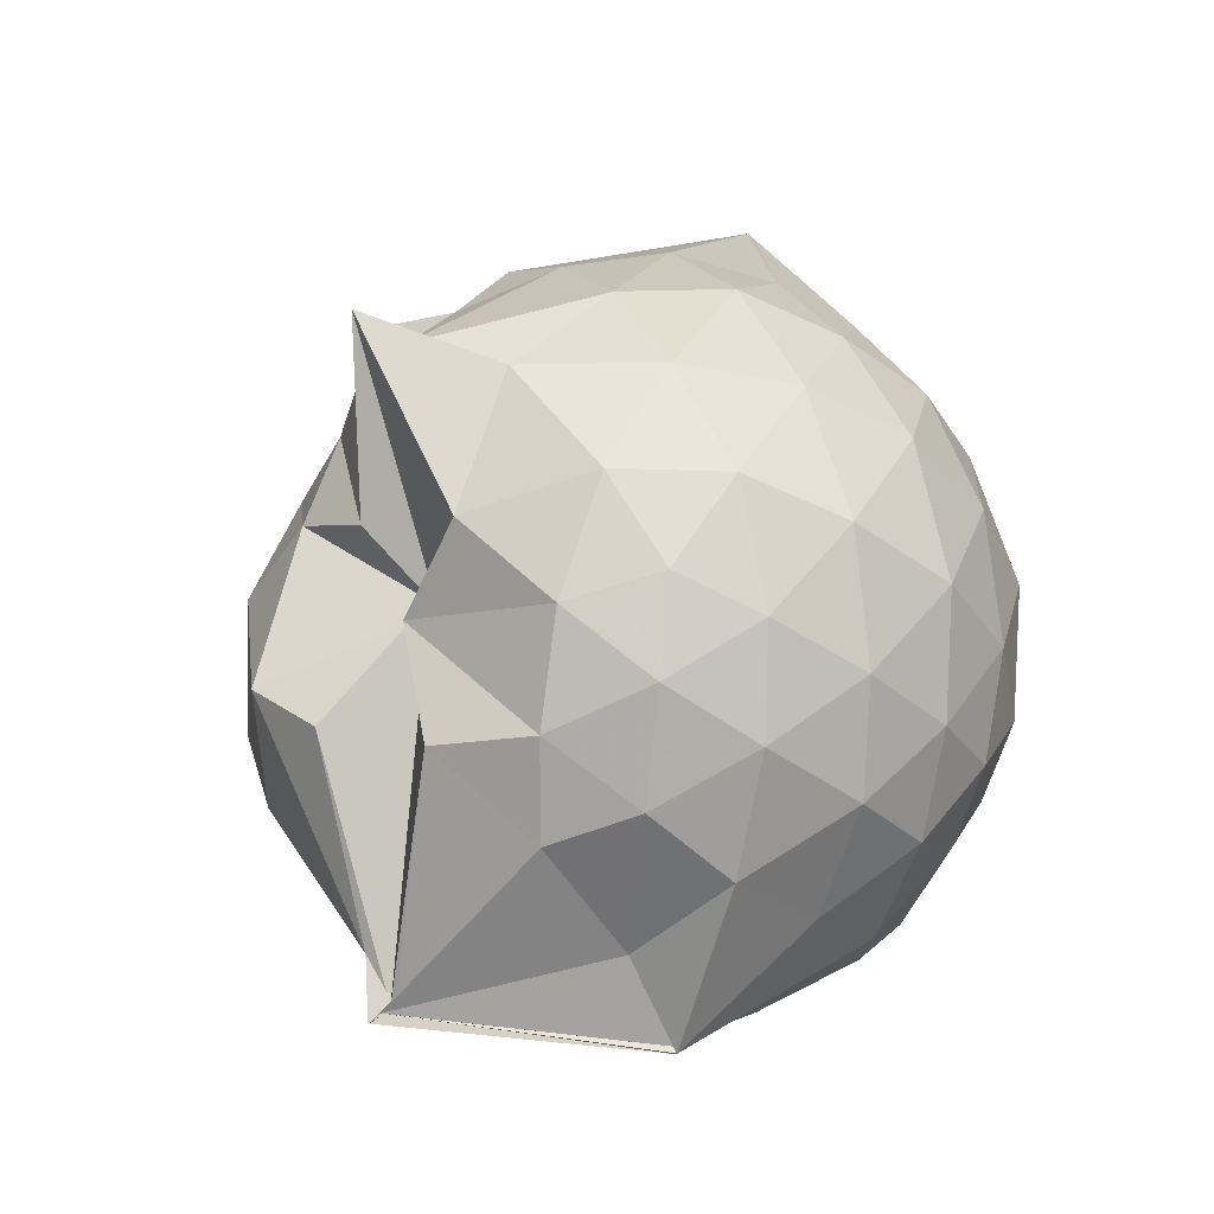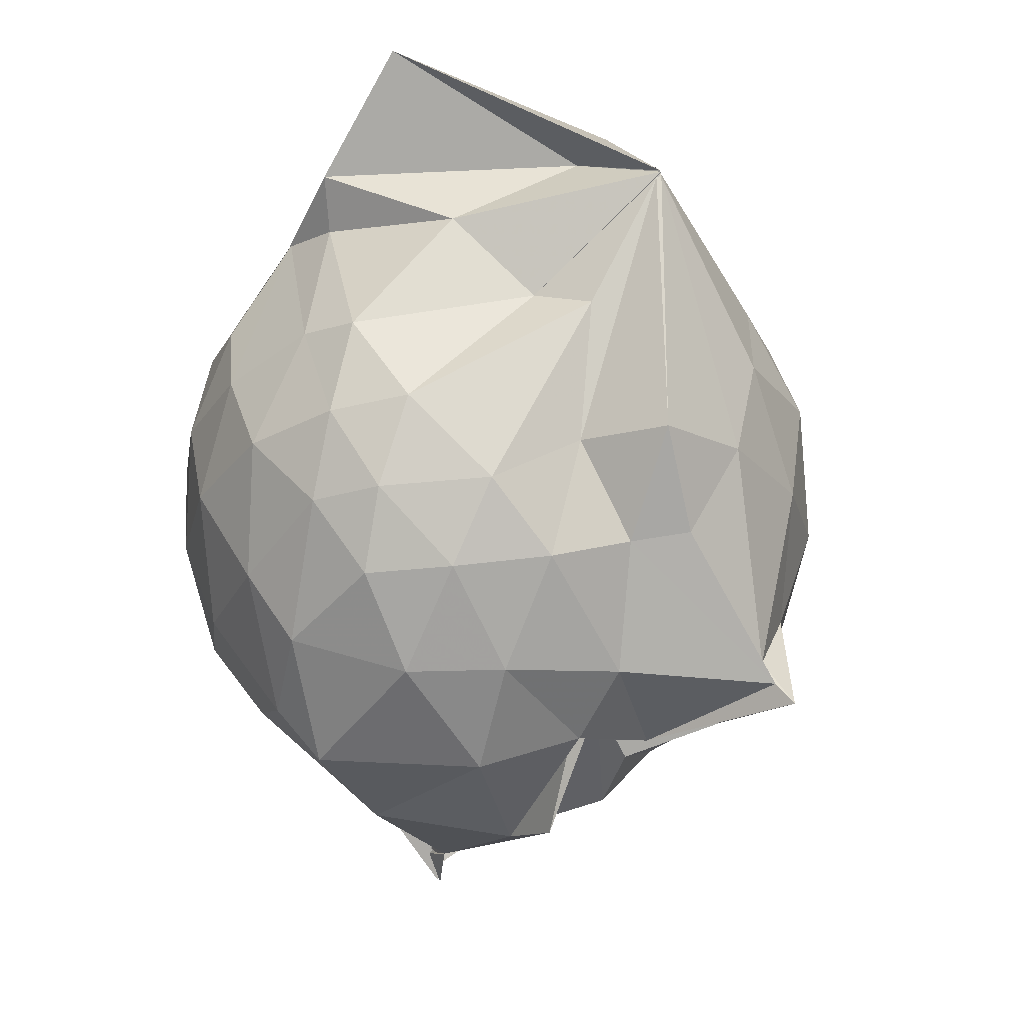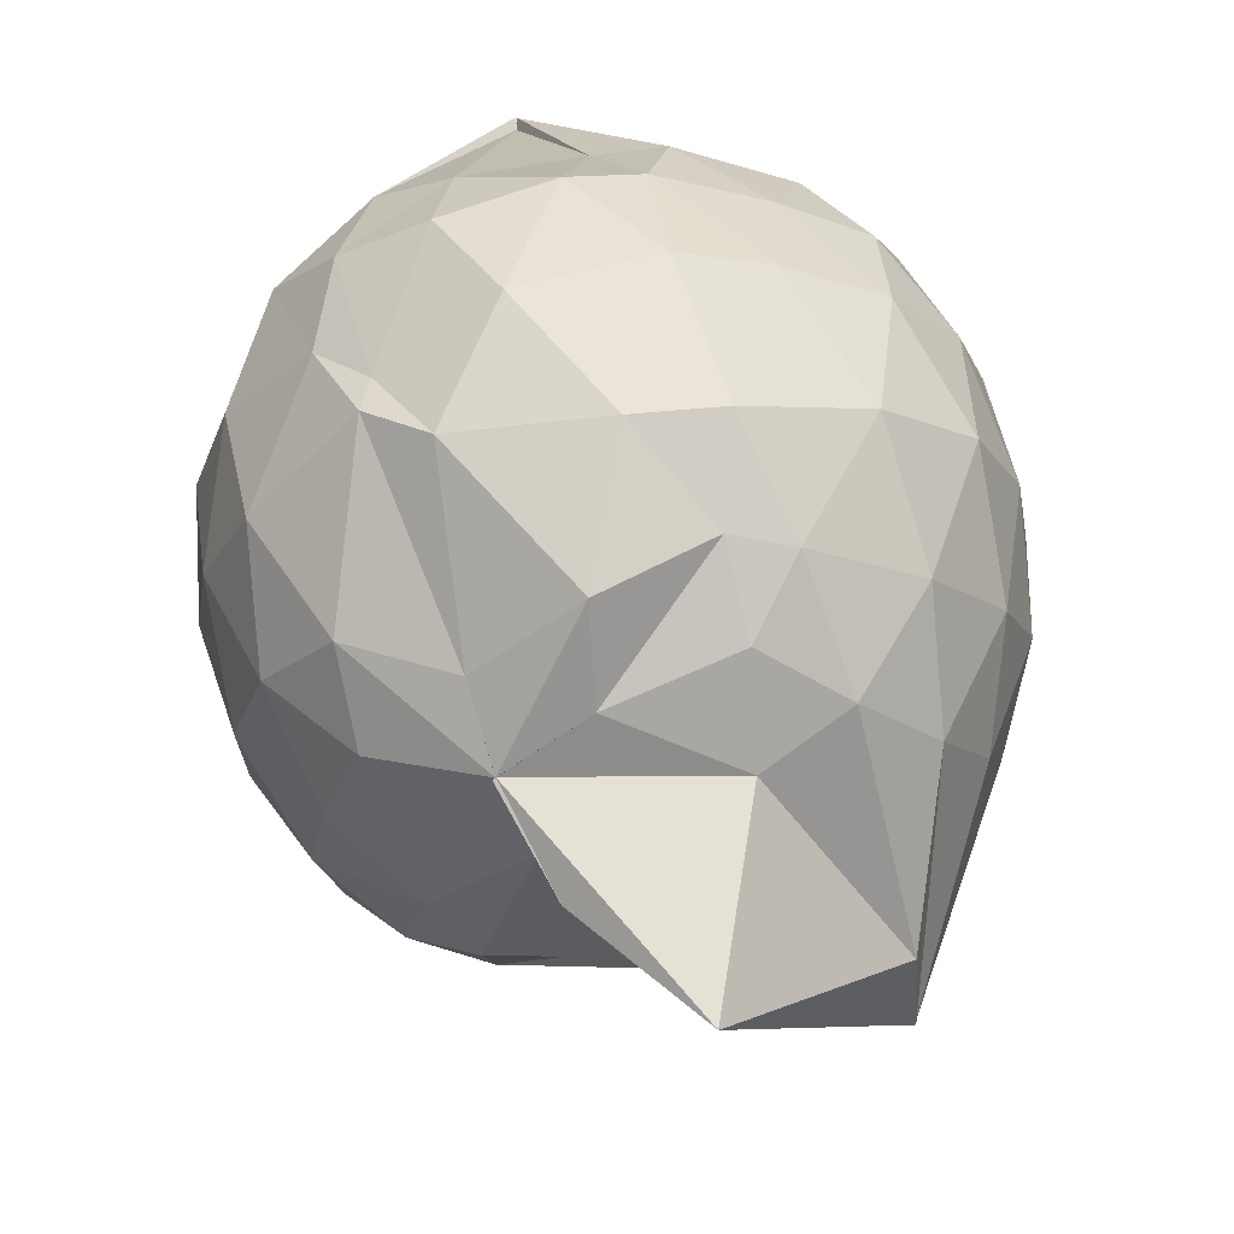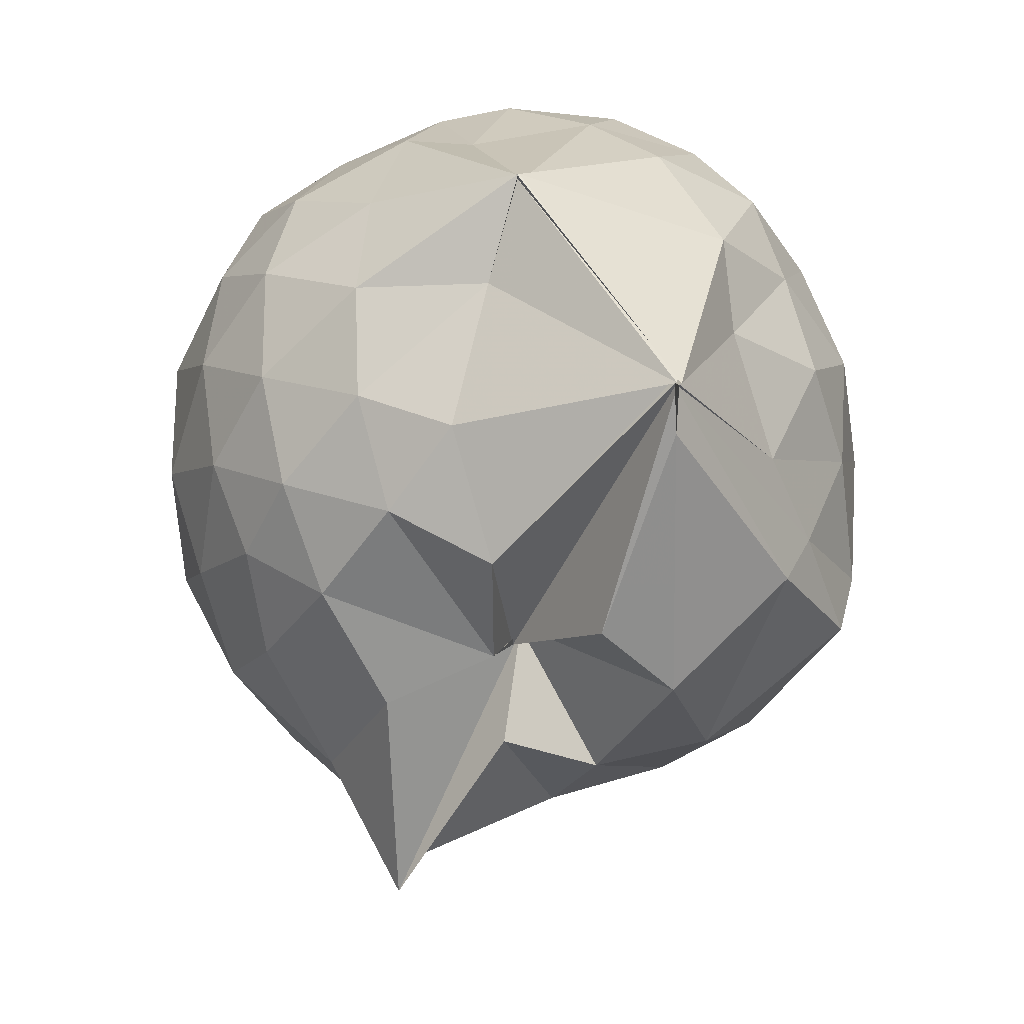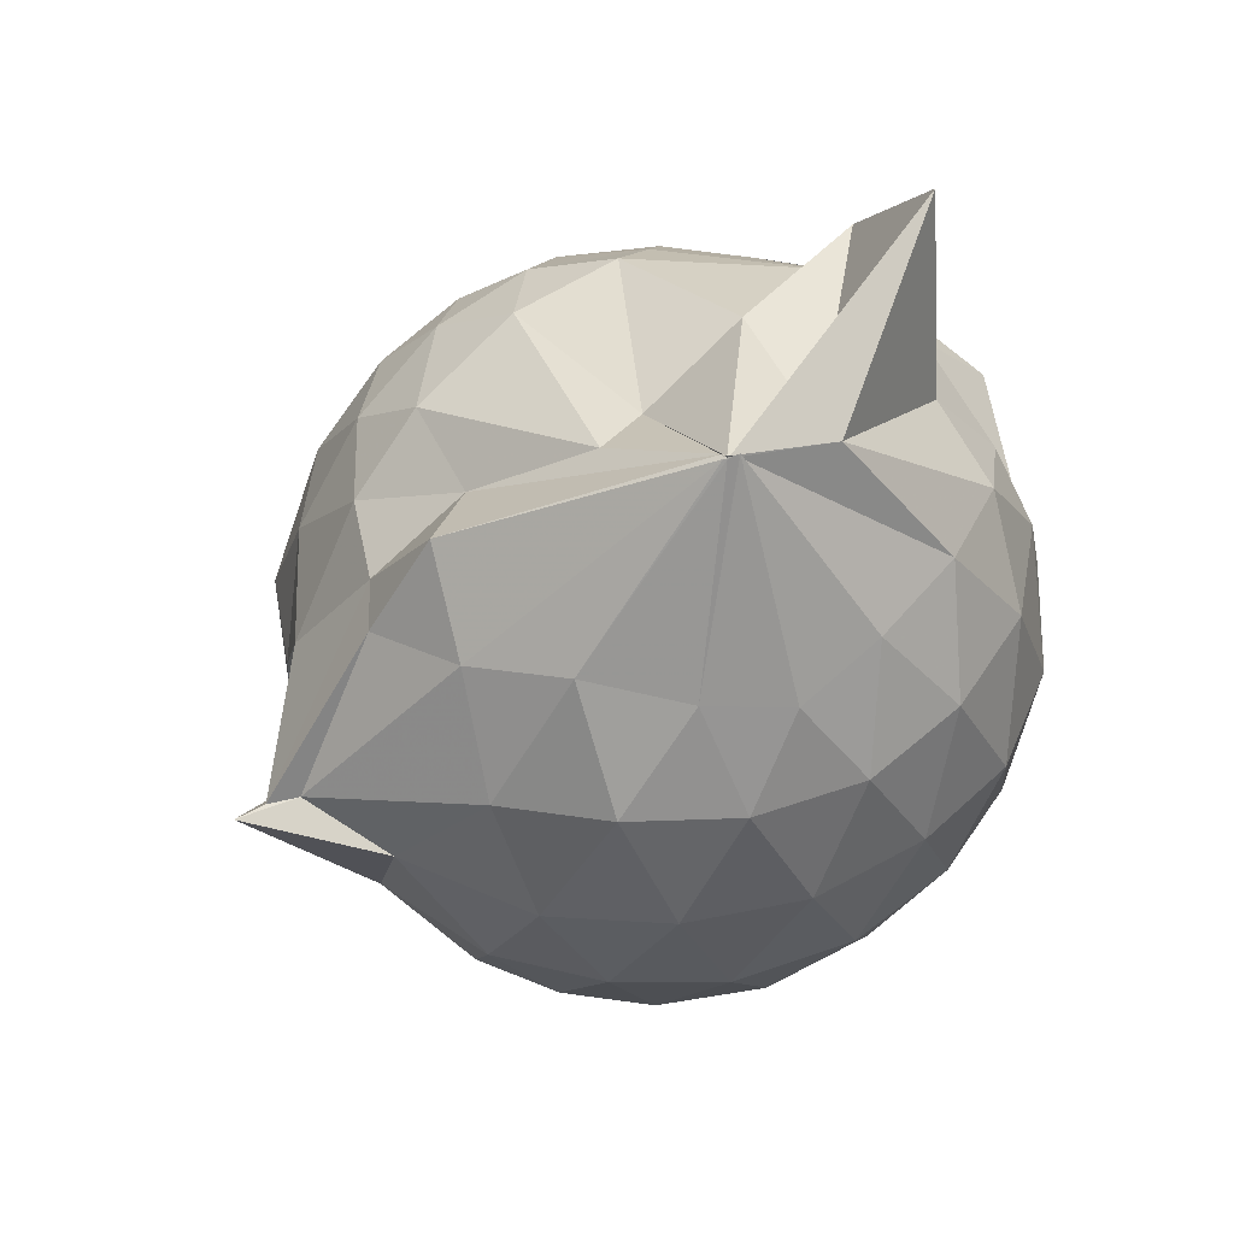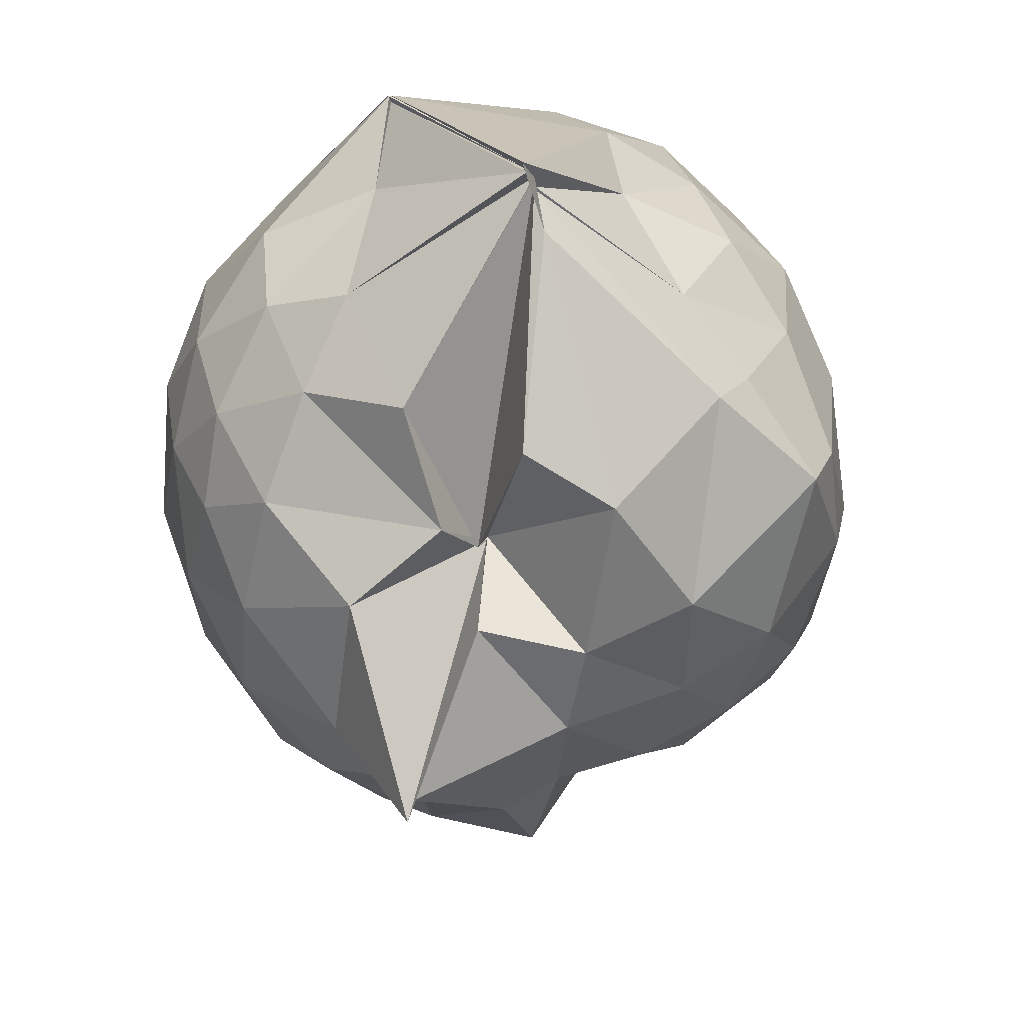
<metadata>
{"format":"obj","ext":"obj","renderer":"f3d","projection":"perspective","resolution":1024,"background":"white","views":[{"elev":-41.9,"azim":47.2,"up":"+Z"},{"elev":45.9,"azim":-28.7,"up":"+Z"},{"elev":67.7,"azim":-8.2,"up":"+Y"},{"elev":-28.8,"azim":-177.1,"up":"+Y"},{"elev":50.0,"azim":68.4,"up":"+Z"},{"elev":-53.9,"azim":-160.6,"up":"+Y"}]}
</metadata>
<code>
v 0.499 -0.3441 1.788
v -0.03104 -0.1233 -0.2643
v 0.7661 -0.2799 1.276
v 0.7047 -0.07051 1.342
v 0.5858 0.1504 1.37
v 0.4118 0.3319 1.335
v 0.2231 0.439 1.237
v -0.07599 0.3986 1.309
v -0.2737 0.3105 1.376
v -0.2738 0.3091 1.376
v -0.5231 0.1818 1.251
v -0.613 -0.02812 1.283
v -0.659 -0.2701 1.291
v -0.6109 -0.5295 1.291
v -0.5726 -0.738 1.199
v -0.3843 -0.8537 1.237
v -0.1506 -0.9393 1.236
v 0.05905 -0.9736 1.213
v 0.2039 -1.025 1.221
v 0.4237 -0.8925 1.298
v 0.5873 -0.704 1.357
v 0.7137 -0.4828 1.315
v 0.8534 -0.1467 1.073
v 0.7657 0.1029 1.102
v 0.5933 0.3333 1.108
v 0.3397 0.493 1.075
v 0.2002 0.5206 1.039
v -0.06542 0.5621 1.149
v -0.3046 0.3774 1.195
v -0.5409 0.3072 1.062
v -0.6984 0.09832 1.039
v -0.7793 -0.1507 1.046
v -0.7785 -0.4552 1.028
v -0.7556 -0.6637 0.97
v -0.5542 -0.9133 0.9904
v -0.3315 -1.029 0.9929
v -0.05704 -1.131 0.9345
v 0.3019 -1.316 0.8744
v 0.3105 -1.239 0.8745
v 0.6079 -0.9044 1.052
v 0.7734 -0.6834 1.093
v 0.849 -0.4185 1.07
v 0.8632 0.001636 0.7957
v 0.7503 0.2538 0.7964
v 0.5408 0.4544 0.7994
v 0.2514 0.5824 0.8143
v 0.04393 0.6062 0.8145
v -0.3028 0.5375 0.7711
v -0.4367 0.4594 0.664
v -0.6839 0.2324 0.7515
v -0.7987 -0.02706 0.7433
v -0.8408 -0.311 0.7329
v -0.8117 -0.6564 0.7141
v -0.7712 -0.8185 0.6603
v -0.4359 -1.081 0.7185
v -0.1704 -1.132 0.7338
v 0.04331 -1.127 0.5905
v 0.3118 -1.391 0.8693
v 0.4755 -1.087 0.7889
v 0.7273 -0.8457 0.7737
v 0.8638 -0.5781 0.786
v 0.9119 -0.287 0.7906
v 0.781 0.1226 0.5075
v 0.6233 0.3395 0.5099
v 0.3957 0.4787 0.4817
v 0.1873 0.5513 0.4612
v -0.1364 0.5608 0.5008
v -0.4061 0.427 0.5823
v -0.5153 0.3207 0.4575
v -0.713 0.07983 0.4426
v -0.8062 -0.1817 0.4697
v -0.785 -0.4579 0.4749
v -0.6873 -0.707 0.4079
v -0.6276 -0.8366 0.3515
v -0.3557 -1.098 0.3887
v 0.003277 -0.852 0.5383
v 0.00361 -0.8728 0.5332
v 0.3093 -1.083 0.4596
v 0.6027 -0.9267 0.4936
v 0.7756 -0.7058 0.5052
v 0.8575 -0.4455 0.4738
v 0.8625 -0.1433 0.4789
v 0.6394 0.1924 0.2913
v 0.4366 0.3126 0.2513
v 0.1838 0.399 0.2001
v 0.0126 0.4391 0.2063
v -0.2514 0.438 0.263
v -0.449 0.3084 0.2456
v -0.5855 0.1222 0.1982
v -0.6538 -0.09767 0.2112
v -0.716 -0.3274 0.2615
v -0.5996 -0.6007 0.2038
v -0.3674 -0.6256 -0.1864
v -0.3711 -0.7237 -0.1309
v -0.1956 -1.031 0.2225
v 0.01926 -0.9092 0.5201
v 0.05623 -1.006 0.3785
v 0.4416 -0.908 0.235
v 0.6308 -0.77 0.2884
v 0.7099 -0.5642 0.2302
v 0.7465 -0.2992 0.2064
v 0.7177 -0.02908 0.2342
v 0.4986 -0.3154 1.784
v 0.5013 -0.3208 1.778
v 0.4901 -0.08757 1.722
v 0.208 0.2838 1.432
v -0.2728 0.3076 1.375
v -0.2807 0.3045 1.377
v -0.2729 0.3103 1.374
v -0.4335 -0.1293 1.462
v -0.4921 -0.4018 1.442
v -0.472 -0.6287 1.364
v -0.2231 -0.7613 1.393
v 0.04194 -0.742 1.379
v 0.2139 -0.8777 1.466
v 0.4962 -0.3508 1.779
v 0.5001 -0.3435 1.779
v 0.4968 -0.3445 1.785
v 0.5 -0.3379 1.787
v 0.06021 0.3076 1.907
v -0.1844 0.2514 1.62
v -0.2097 0.1821 1.49
v -0.3435 -0.2394 1.549
v -0.3175 -0.4971 1.498
v 0.2091 -0.4989 1.586
v 0.483 -0.3482 1.779
v 0.4937 -0.3437 1.783
v 0.4975 -0.3424 1.782
v 0.3954 -0.09471 1.677
v 0.01966 -0.1003 1.647
v 0.115 -0.3665 1.545
v 0.4995 -0.3448 1.785
v 0.5237 0.08768 0.08714
v 0.2542 0.2226 0.04067
v 0.09087 0.1866 0.01731
v -0.192 0.2927 0.0917
v -0.3565 0.1382 0.02239
v -0.4993 -0.1392 -0.02152
v -0.5154 -0.3606 0.03455
v -0.3709 -0.6255 -0.1928
v -0.3771 -0.7001 -0.2975
v -0.3807 -0.6402 -0.2245
v 0.04335 -0.9186 0.08871
v 0.2743 -0.8019 0.04361
v 0.5227 -0.6979 0.09286
v 0.5733 -0.4477 0.03047
v 0.5787 -0.1595 0.03228
v 0.3227 -0.04033 -0.07188
v -0.02909 -0.1246 -0.2817
v -0.03332 -0.1241 -0.2512
v -0.03586 -0.1221 -0.2803
v -0.3828 -0.6918 -0.2896
v -0.3718 -0.6915 -0.2873
v -0.377 -0.6289 -0.2188
v 0.1237 -0.6617 -0.08914
v 0.3382 -0.5659 -0.06973
v 0.344 -0.3122 -0.1244
v -0.03329 -0.1234 -0.2818
v -0.03131 -0.1248 -0.2809
v -0.38 -0.6572 -0.2498
v -0.374 -0.6703 -0.2574
v 0.04026 -0.334 -0.1598
f 3 23 4
f 4 23 24
f 4 24 5
f 5 24 25
f 5 25 6
f 6 25 26
f 6 26 7
f 7 26 27
f 7 27 8
f 8 27 28
f 8 28 9
f 9 28 29
f 9 29 10
f 10 29 30
f 10 30 11
f 11 30 31
f 11 31 12
f 12 31 32
f 12 32 13
f 13 32 33
f 13 33 14
f 14 33 34
f 14 34 15
f 15 34 35
f 15 35 16
f 16 35 36
f 16 36 17
f 17 36 37
f 17 37 18
f 18 37 38
f 18 38 19
f 19 38 39
f 19 39 20
f 20 39 40
f 20 40 21
f 21 40 41
f 21 41 22
f 22 41 42
f 22 42 3
f 3 42 23
f 23 43 24
f 24 43 44
f 24 44 25
f 25 44 45
f 25 45 26
f 26 45 46
f 26 46 27
f 27 46 47
f 27 47 28
f 28 47 48
f 28 48 29
f 29 48 49
f 29 49 30
f 30 49 50
f 30 50 31
f 31 50 51
f 31 51 32
f 32 51 52
f 32 52 33
f 33 52 53
f 33 53 34
f 34 53 54
f 34 54 35
f 35 54 55
f 35 55 36
f 36 55 56
f 36 56 37
f 37 56 57
f 37 57 38
f 38 57 58
f 38 58 39
f 39 58 59
f 39 59 40
f 40 59 60
f 40 60 41
f 41 60 61
f 41 61 42
f 42 61 62
f 42 62 23
f 23 62 43
f 43 63 44
f 44 63 64
f 44 64 45
f 45 64 65
f 45 65 46
f 46 65 66
f 46 66 47
f 47 66 67
f 47 67 48
f 48 67 68
f 48 68 49
f 49 68 69
f 49 69 50
f 50 69 70
f 50 70 51
f 51 70 71
f 51 71 52
f 52 71 72
f 52 72 53
f 53 72 73
f 53 73 54
f 54 73 74
f 54 74 55
f 55 74 75
f 55 75 56
f 56 75 76
f 56 76 57
f 57 76 77
f 57 77 58
f 58 77 78
f 58 78 59
f 59 78 79
f 59 79 60
f 60 79 80
f 60 80 61
f 61 80 81
f 61 81 62
f 62 81 82
f 62 82 43
f 43 82 63
f 63 83 64
f 64 83 84
f 64 84 65
f 65 84 85
f 65 85 66
f 66 85 86
f 66 86 67
f 67 86 87
f 67 87 68
f 68 87 88
f 68 88 69
f 69 88 89
f 69 89 70
f 70 89 90
f 70 90 71
f 71 90 91
f 71 91 72
f 72 91 92
f 72 92 73
f 73 92 93
f 73 93 74
f 74 93 94
f 74 94 75
f 75 94 95
f 75 95 76
f 76 95 96
f 76 96 77
f 77 96 97
f 77 97 78
f 78 97 98
f 78 98 79
f 79 98 99
f 79 99 80
f 80 99 100
f 80 100 81
f 81 100 101
f 81 101 82
f 82 101 102
f 82 102 63
f 63 102 83
f 103 104 118
f 104 119 118
f 104 105 119
f 105 120 119
f 105 106 120
f 106 107 120
f 107 121 120
f 107 108 121
f 108 122 121
f 108 109 122
f 109 110 122
f 110 123 122
f 110 111 123
f 111 124 123
f 111 112 124
f 112 113 124
f 113 125 124
f 113 114 125
f 114 126 125
f 114 115 126
f 115 116 126
f 116 127 126
f 116 117 127
f 117 118 127
f 117 103 118
f 118 119 128
f 119 129 128
f 119 120 129
f 120 121 129
f 121 130 129
f 121 122 130
f 122 123 130
f 123 131 130
f 123 124 131
f 124 125 131
f 125 132 131
f 125 126 132
f 126 127 132
f 127 128 132
f 127 118 128
f 133 148 134
f 134 148 149
f 134 149 135
f 135 149 150
f 135 150 136
f 136 150 137
f 137 150 151
f 137 151 138
f 138 151 152
f 138 152 139
f 139 152 140
f 140 152 153
f 140 153 141
f 141 153 154
f 141 154 142
f 142 154 143
f 143 154 155
f 143 155 144
f 144 155 156
f 144 156 145
f 145 156 146
f 146 156 157
f 146 157 147
f 147 157 148
f 147 148 133
f 148 158 149
f 149 158 159
f 149 159 150
f 150 159 151
f 151 159 160
f 151 160 152
f 152 160 153
f 153 160 161
f 153 161 154
f 154 161 155
f 155 161 162
f 155 162 156
f 156 162 157
f 157 162 158
f 157 158 148
f 3 4 103
f 103 4 104
f 4 5 104
f 104 5 105
f 5 6 105
f 105 6 106
f 6 7 106
f 7 8 106
f 106 8 107
f 8 9 107
f 107 9 108
f 9 10 108
f 108 10 109
f 10 11 109
f 11 12 109
f 109 12 110
f 12 13 110
f 110 13 111
f 13 14 111
f 111 14 112
f 14 15 112
f 15 16 112
f 112 16 113
f 16 17 113
f 113 17 114
f 17 18 114
f 114 18 115
f 18 19 115
f 19 20 115
f 115 20 116
f 20 21 116
f 116 21 117
f 21 22 117
f 117 22 103
f 22 3 103
f 83 133 84
f 84 133 134
f 84 134 85
f 85 134 135
f 85 135 86
f 86 135 136
f 86 136 87
f 87 136 88
f 88 136 137
f 88 137 89
f 89 137 138
f 89 138 90
f 90 138 139
f 90 139 91
f 91 139 92
f 92 139 140
f 92 140 93
f 93 140 141
f 93 141 94
f 94 141 142
f 94 142 95
f 95 142 96
f 96 142 143
f 96 143 97
f 97 143 144
f 97 144 98
f 98 144 145
f 98 145 99
f 99 145 100
f 100 145 146
f 100 146 101
f 101 146 147
f 101 147 102
f 102 147 133
f 102 133 83
f 128 129 1
f 129 130 1
f 130 131 1
f 131 132 1
f 132 128 1
f 159 158 2
f 160 159 2
f 161 160 2
f 162 161 2
f 158 162 2

</code>
